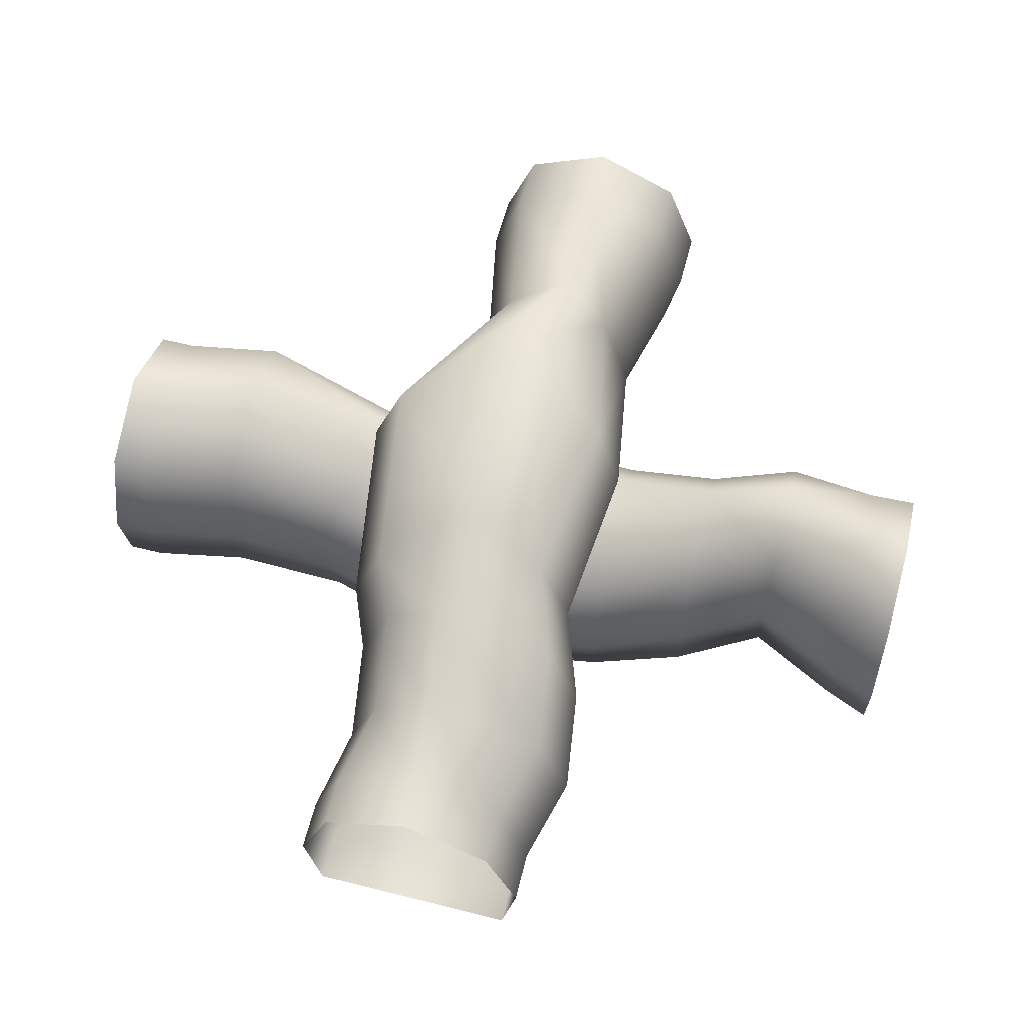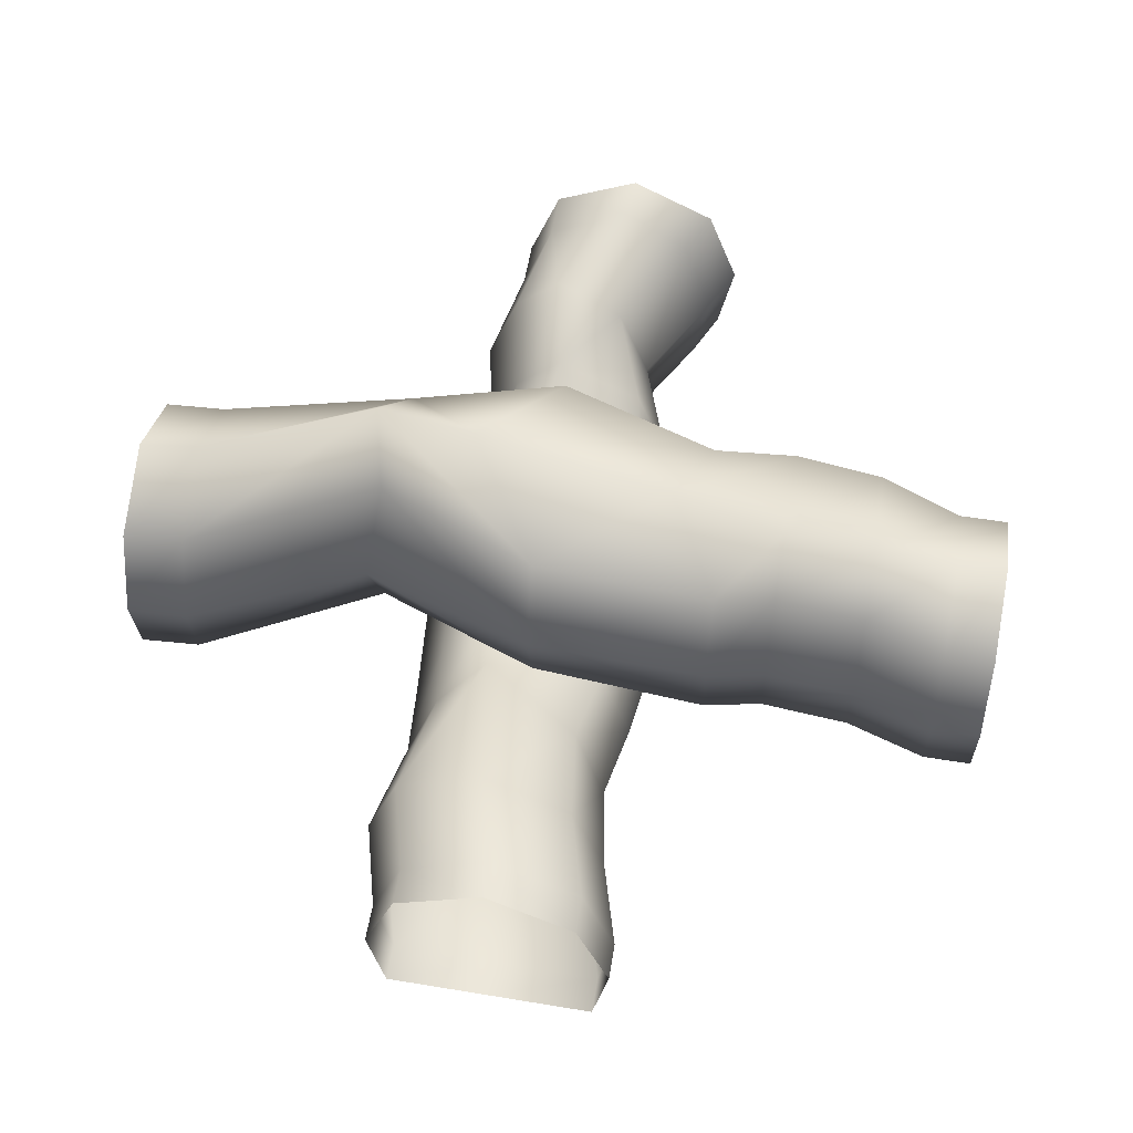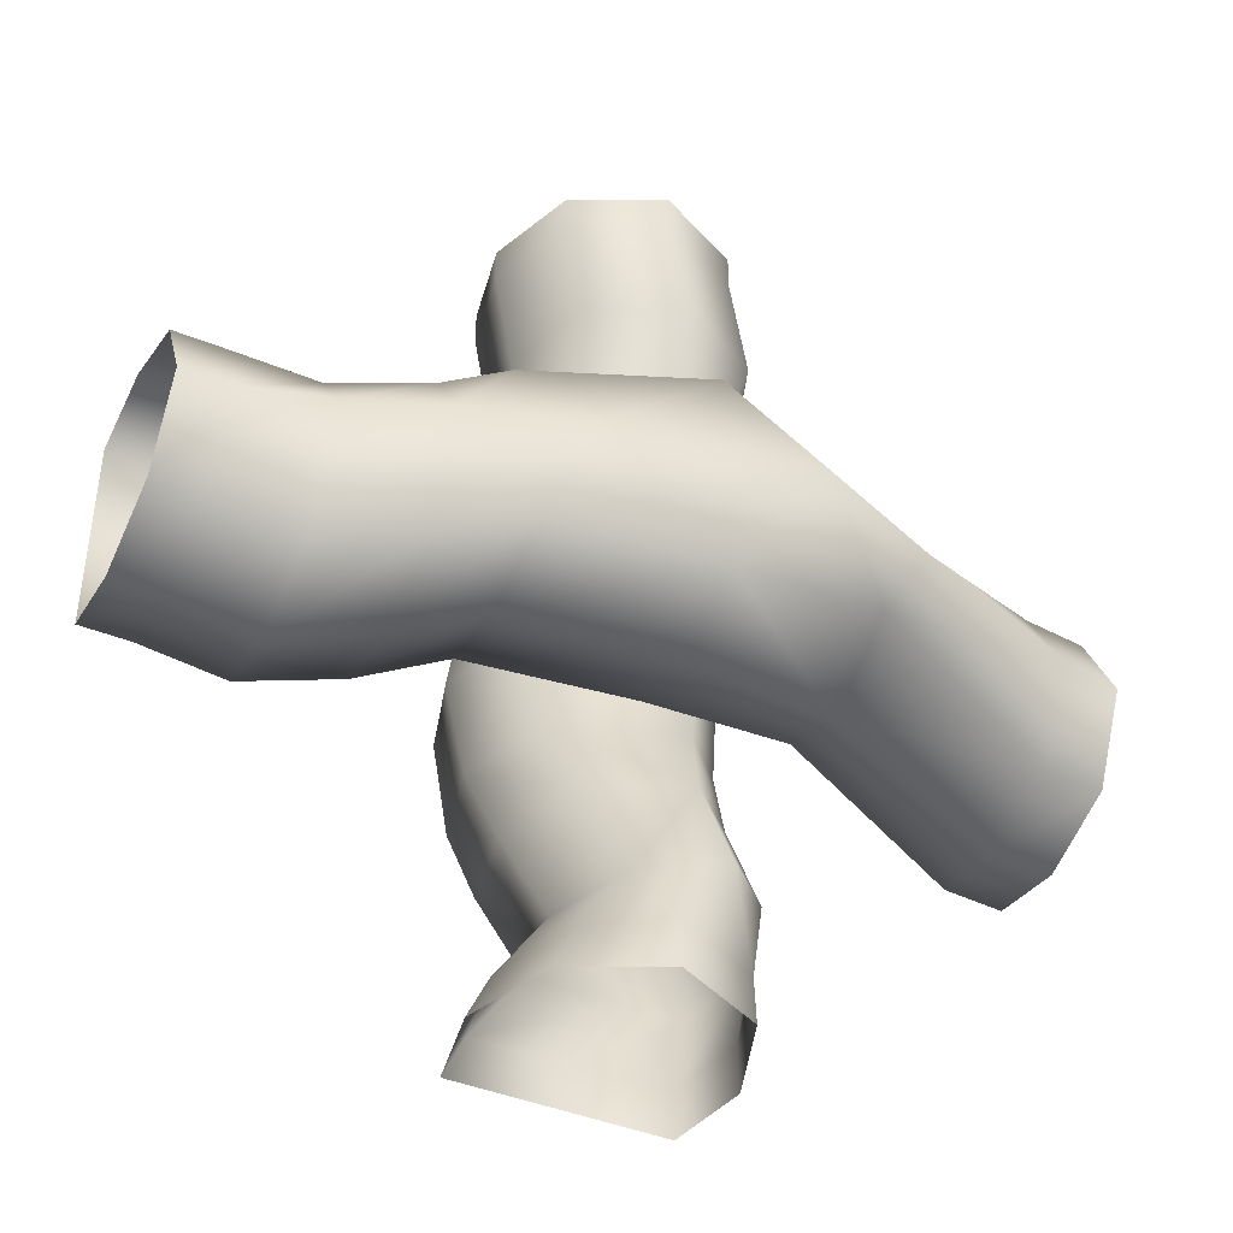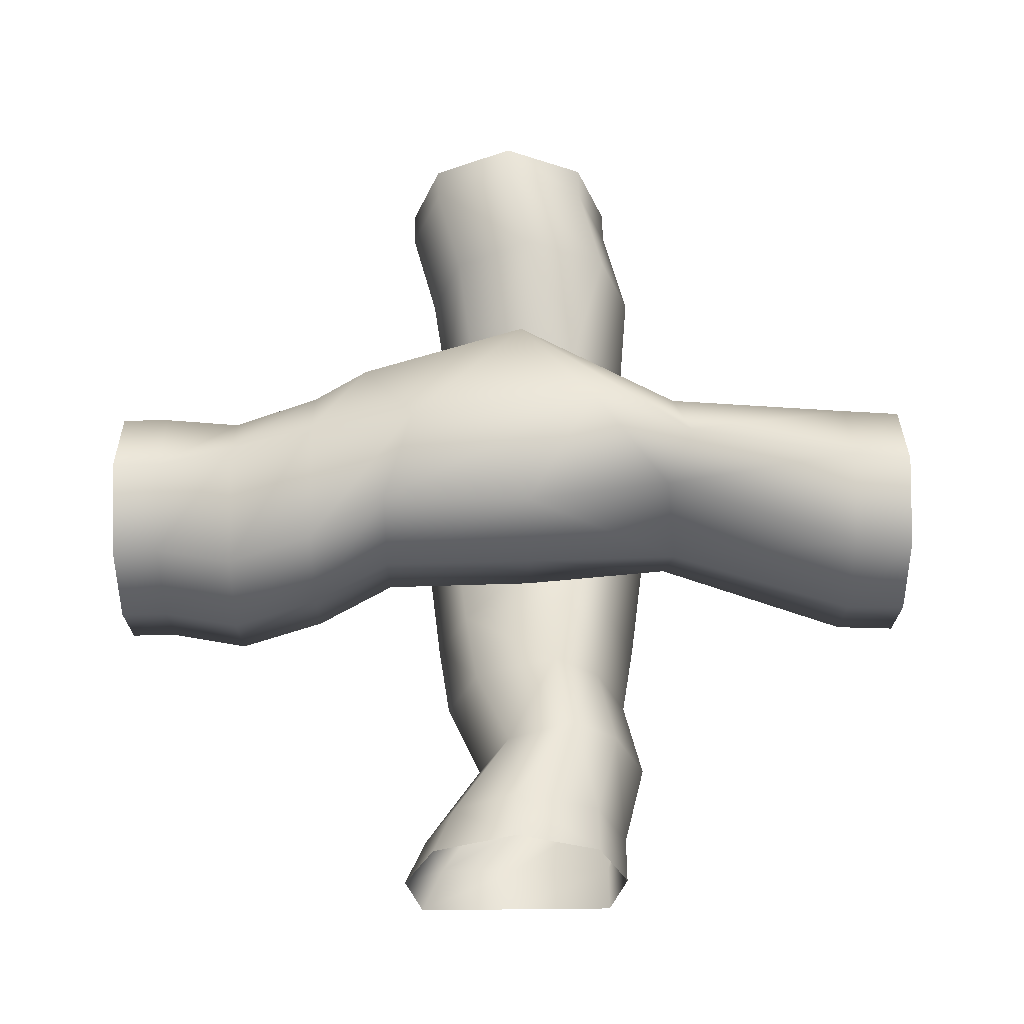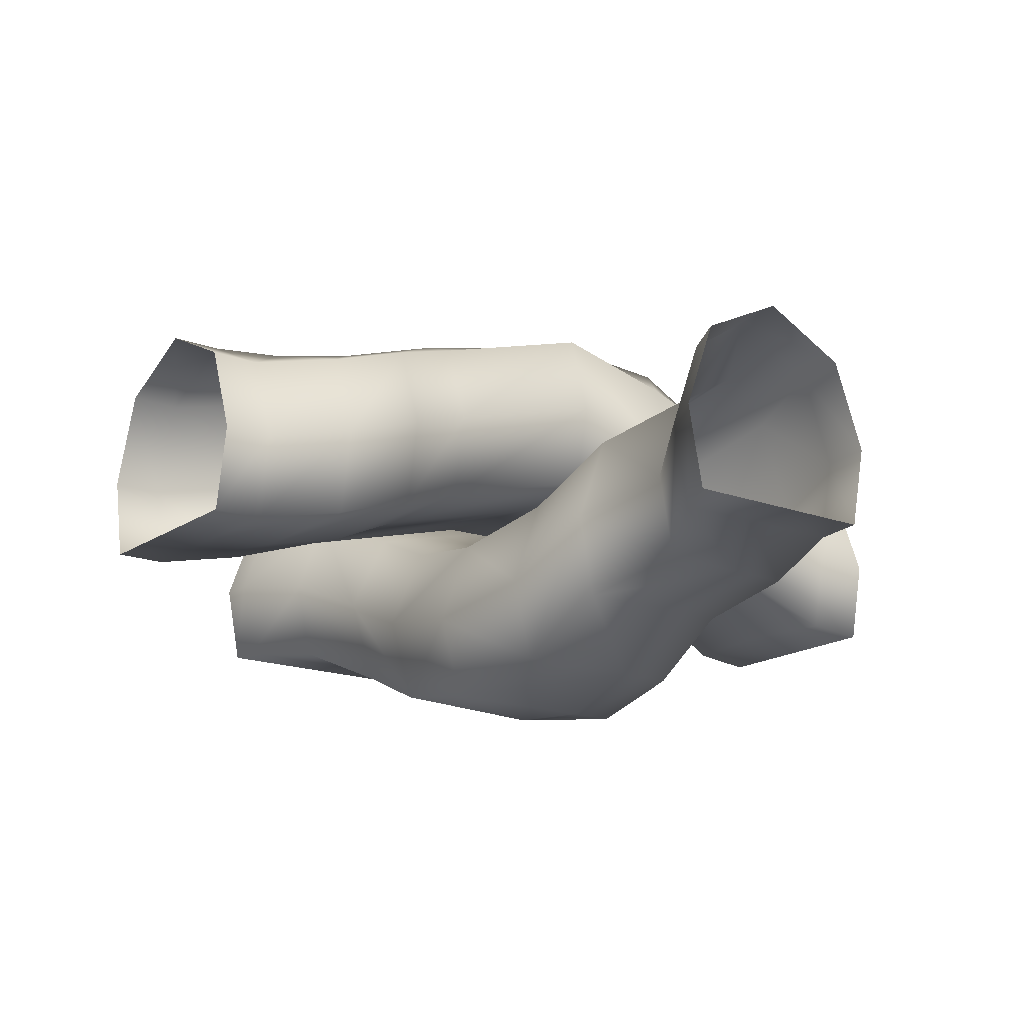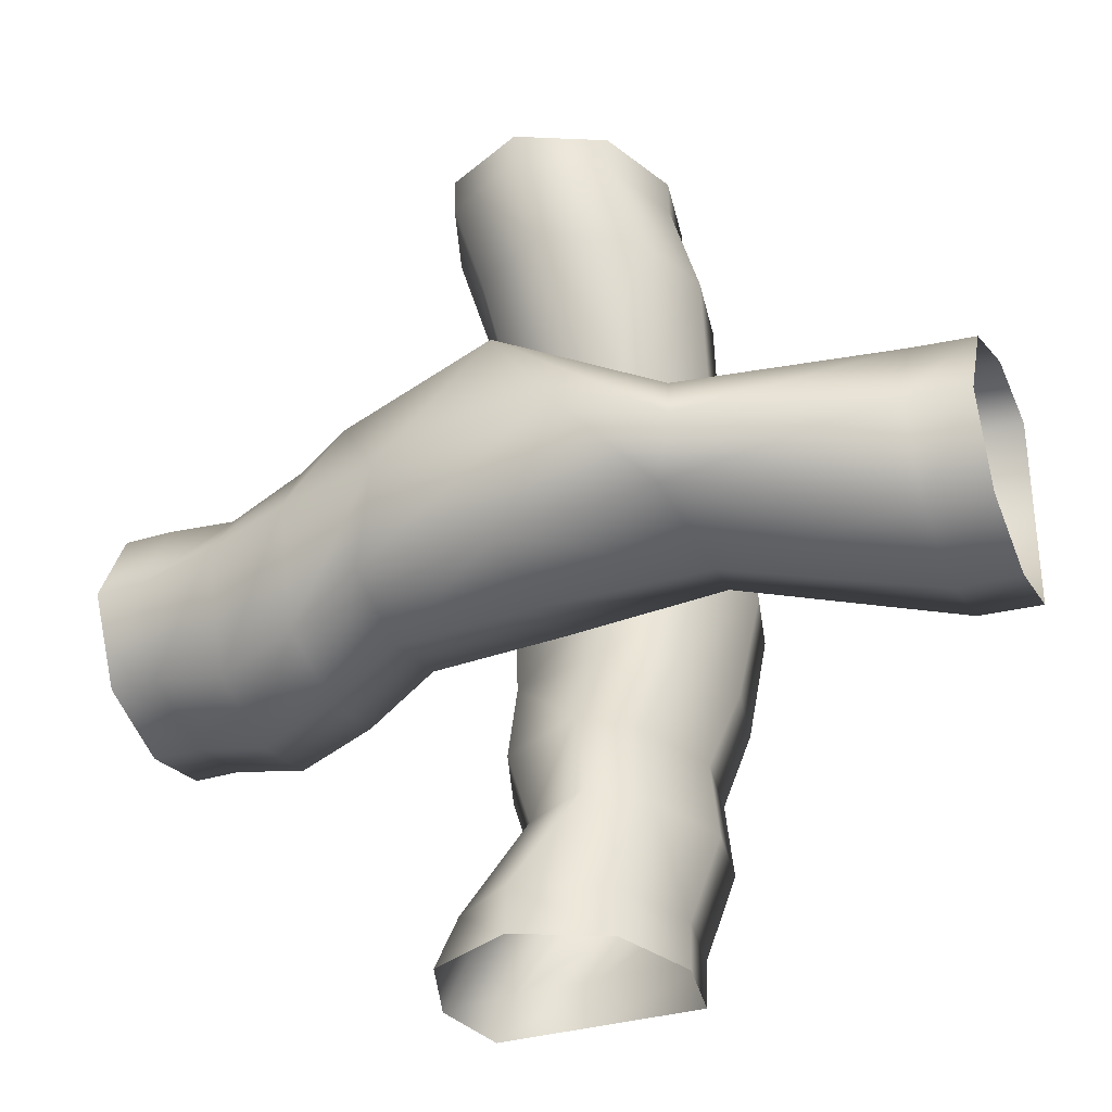
<metadata>
{"format":"obj","ext":"obj","renderer":"f3d","projection":"perspective","resolution":1024,"background":"white","views":[{"elev":60.6,"azim":104.4,"up":"+Y"},{"elev":56.0,"azim":9.9,"up":"+Y"},{"elev":-42.5,"azim":153.9,"up":"+Z"},{"elev":59.6,"azim":179.4,"up":"+Y"},{"elev":-17.0,"azim":143.2,"up":"+Y"},{"elev":-32.8,"azim":-157.2,"up":"+Z"}]}
</metadata>
<code>
v  -0 0 -10
v  -2.31 0 -10
v  -2.31 -0.0662 -8.953
v  -0 -0.0413 -8.953
v  -2.664 1.871 -10
v  -2.664 1.809 -8.953
v  -1.935 3.873 -10
v  -1.935 3.81 -8.953
v  -0 4.827 -10
v  -0 4.788 -8.953
v  1.935 3.873 -10
v  1.455 3.805 -8.953
v  2.664 1.871 -10
v  2.184 1.805 -8.953
v  2.31 0 -10
v  1.829 -0.0679 -8.953
v  0 0 10
v  2.31 0 10
v  2.301 -0.0143 9.182
v  -0.0083 -0.0049 9.182
v  2.664 1.871 10
v  2.656 1.855 9.182
v  1.935 3.873 10
v  1.927 3.858 9.182
v  0 4.827 10
v  -0.0083 4.823 9.182
v  -1.935 3.873 10
v  -1.944 3.861 9.182
v  -2.664 1.871 10
v  -2.673 1.859 9.182
v  -2.31 0 10
v  -2.318 -0.0162 9.182
v  -2.824 -0.5811 -6.918
v  -1.397 -0.5601 -6.918
v  -3.179 1.298 -6.918
v  -2.45 3.294 -6.918
v  -1.397 4.267 -6.918
v  0.1413 3.357 -6.918
v  0.8703 1.362 -6.918
v  0.5154 -0.5296 -6.918
v  -1.003 -1.125 -4.928
v  -2.436 -1.173 -4.928
v  -2.73 -2.288 -2.708
v  -1.493 -2.264 -2.695
v  -2.791 0.7151 -4.928
v  -3.155 -0.4086 -2.702
v  -2.062 2.713 -4.928
v  -2.449 1.592 -2.71
v  -1.003 3.702 -4.928
v  -1.493 2.562 -2.695
v  0.9322 2.707 -4.928
v  1.21 1.589 -2.7
v  1.661 0.7141 -4.928
v  1.942 -0.4091 -2.692
v  1.306 -1.174 -4.928
v  1.49 -2.289 -2.698
v  -1.983 -2.785 -0.0656
v  -3.023 -2.785 -0.0918
v  -2.796 -2.471 2.184
v  -1.633 -2.692 1.725
v  -3.519 -0.9136 -0.0798
v  -3.256 -0.5315 2.323
v  -2.836 1.089 -0.096
v  -2.562 1.385 2.135
v  -1.983 2.042 -0.0656
v  -1.633 2.134 1.725
v  1.487 1.089 -0.0751
v  1.235 1.496 2.378
v  2.224 -0.9136 -0.0582
v  1.97 -0.4152 2.576
v  1.674 -2.785 -0.0709
v  1.469 -2.358 2.427
v  -0.584 -0.2808 7.101
v  -2.894 -0.3417 7.101
v  -3.248 1.526 7.101
v  -2.519 3.537 7.101
v  -0.584 4.546 7.101
v  1.351 3.524 7.101
v  2.08 1.515 7.101
v  1.726 -0.3515 7.101
v  -2.569 -1.672 4.121
v  -1.284 -2.114 3.178
v  -2.994 0.3364 4.388
v  -2.288 2.167 4.028
v  -1.284 2.712 3.178
v  0.9841 2.388 4.494
v  1.717 0.5691 4.871
v  1.265 -1.445 4.587
v  10 0 0
v  10 0 -2.31
v  8.892 0 -2.302
v  8.892 0 0.0079
v  10 1.871 -2.664
v  8.892 1.871 -2.657
v  10 3.873 -1.935
v  8.892 3.873 -1.928
v  10 4.827 0
v  8.892 4.827 0.0079
v  10 3.873 1.935
v  8.892 3.873 1.943
v  10 1.871 2.664
v  8.892 1.871 2.672
v  10 0 2.31
v  8.892 0 2.317
v  -10 0 -0
v  -10 0 2.31
v  -8.581 0.1505 2.31
v  -8.581 0.24 -0
v  -10 1.871 2.664
v  -8.581 1.94 2.664
v  -10 3.873 1.935
v  -8.581 4.033 1.935
v  -10 4.827 -0
v  -8.581 5.067 -0
v  -10 3.873 -1.935
v  -8.581 3.994 -1.935
v  -10 1.871 -2.664
v  -8.581 1.908 -2.664
v  -10 0 -2.31
v  -8.581 0.106 -2.31
v  -4.104 2.082 1.31
v  -3.967 2.336 -0.4231
v  -3.87 2.185 -1.721
v  -4.351 3.479 1.754
v  -4.054 3.568 -2.064
v  -3.776 6.104 -1.441
v  -4.358 6.914 -0.4231
v  -4.01 5.97 1.029
v  -0.6524 2.57 0.2726
v  -0.2587 2.622 3.071
v  3.679 1.54 2.732
v  3.449 1.523 0.4219
v  -0.3827 2.622 -2.276
v  3.15 1.767 -1.888
v  -0.2568 4.493 3.622
v  3.679 3.4 3.086
v  -0.3771 4.493 -2.66
v  3.15 3.639 -2.243
v  -0.3827 6.495 -2.089
v  3.15 5.626 -1.514
v  -1.983 7.449 0.2726
v  2.449 6.464 0.4219
v  -0.2587 6.495 2.884
v  3.679 5.402 2.357
v  4.982 1.099 2.195
v  4.982 0.8544 0.5359
v  4.982 1.069 -2.56
v  4.982 2.953 2.55
v  4.982 2.944 -2.915
v  4.982 4.946 -2.186
v  4.982 5.681 0.5359
v  4.982 4.955 1.821
v  7.03 0.3507 1.919
v  7.03 0.3056 0.2602
v  7.03 0.3424 -2.836
v  7.03 2.217 2.274
v  7.03 2.215 -3.191
v  7.03 4.218 -2.462
v  7.03 5.133 0.2602
v  7.03 4.219 1.545
o cave_tile_10
g cave_tile_10
f 1 2 3 4
f 2 5 6 3
f 5 7 8 6
f 7 9 10 8
f 9 11 12 10
f 11 13 14 12
f 13 15 16 14
f 15 1 4 16
f 17 18 19 20
f 18 21 22 19
f 21 23 24 22
f 23 25 26 24
f 25 27 28 26
f 27 29 30 28
f 29 31 32 30
f 31 17 20 32
f 4 3 33 34
f 3 6 35 33
f 6 8 36 35
f 8 10 37 36
f 10 12 38 37
f 12 14 39 38
f 14 16 40 39
f 16 4 34 40
f 41 42 43 44
f 42 45 46 43
f 45 47 48 46
f 47 49 50 48
f 49 51 52 50
f 51 53 54 52
f 53 55 56 54
f 55 41 44 56
f 57 58 59 60
f 58 61 62 59
f 61 63 64 62
f 63 65 66 64
f 65 67 68 66
f 67 69 70 68
f 69 71 72 70
f 71 57 60 72
f 73 74 32 20
f 74 75 30 32
f 75 76 28 30
f 76 77 26 28
f 77 78 24 26
f 78 79 22 24
f 79 80 19 22
f 80 73 20 19
f 33 42 41 34
f 35 45 42 33
f 36 47 45 35
f 37 49 47 36
f 38 51 49 37
f 39 53 51 38
f 40 55 53 39
f 34 41 55 40
f 81 74 73 82
f 83 75 74 81
f 84 76 75 83
f 85 77 76 84
f 86 78 77 85
f 87 79 78 86
f 88 80 79 87
f 82 73 80 88
f 43 58 57 44
f 46 61 58 43
f 48 63 61 46
f 50 65 63 48
f 52 67 65 50
f 54 69 67 52
f 56 71 69 54
f 44 57 71 56
f 59 81 82 60
f 62 83 81 59
f 64 84 83 62
f 66 85 84 64
f 68 86 85 66
f 70 87 86 68
f 72 88 87 70
f 60 82 88 72
f 89 90 91 92
f 90 93 94 91
f 93 95 96 94
f 95 97 98 96
f 97 99 100 98
f 99 101 102 100
f 101 103 104 102
f 103 89 92 104
f 105 106 107 108
f 106 109 110 107
f 109 111 112 110
f 111 113 114 112
f 113 115 116 114
f 115 117 118 116
f 117 119 120 118
f 119 105 108 120
f 108 107 121 122
f 120 108 122 123
f 107 110 124 121
f 118 120 123 125
f 116 118 125 126
f 114 116 126 127
f 112 114 127 128
f 110 112 128 124
f 129 130 131 132
f 133 129 132 134
f 130 135 136 131
f 137 133 134 138
f 139 137 138 140
f 141 139 140 142
f 143 141 142 144
f 135 143 144 136
f 132 131 145 146
f 134 132 146 147
f 131 136 148 145
f 138 134 147 149
f 140 138 149 150
f 142 140 150 151
f 144 142 151 152
f 136 144 152 148
f 146 145 153 154
f 147 146 154 155
f 145 148 156 153
f 149 147 155 157
f 150 149 157 158
f 151 150 158 159
f 152 151 159 160
f 148 152 160 156
f 154 153 104 92
f 155 154 92 91
f 153 156 102 104
f 157 155 91 94
f 158 157 94 96
f 159 158 96 98
f 160 159 98 100
f 156 160 100 102
f 121 130 129 122
f 122 129 133 123
f 124 135 130 121
f 123 133 137 125
f 125 137 139 126
f 126 139 141 127
f 127 141 143 128
f 128 143 135 124

</code>
